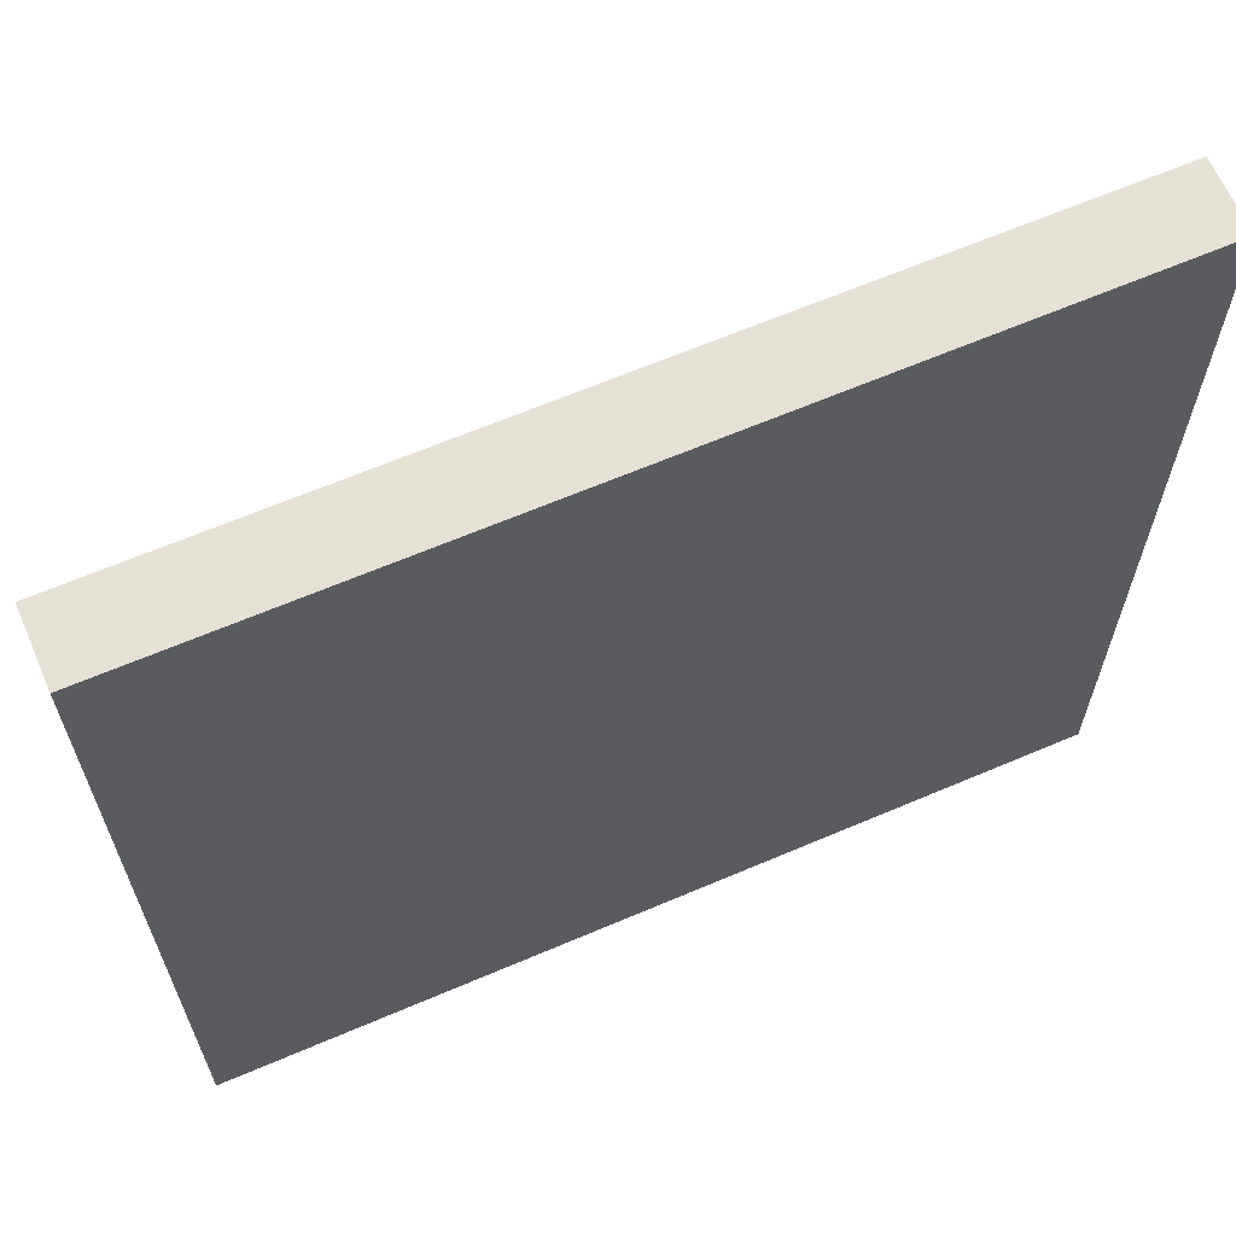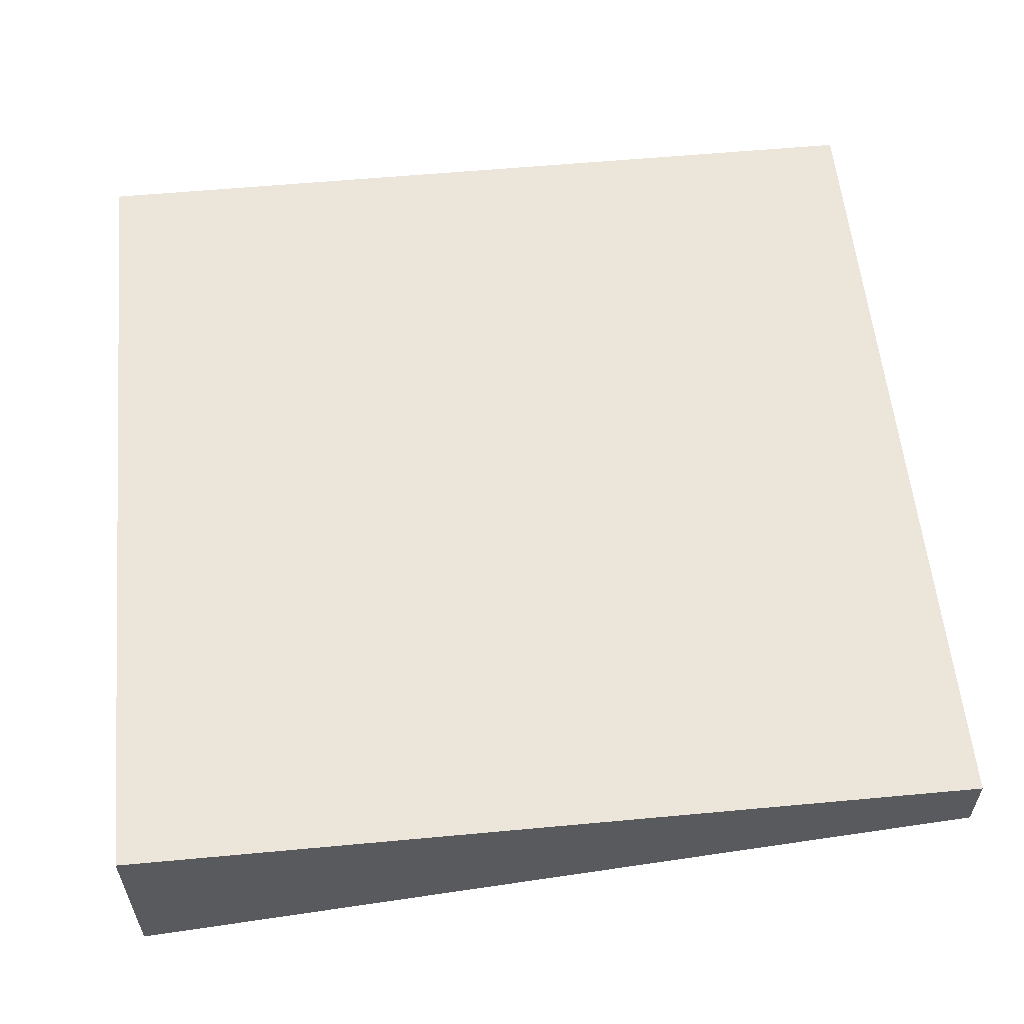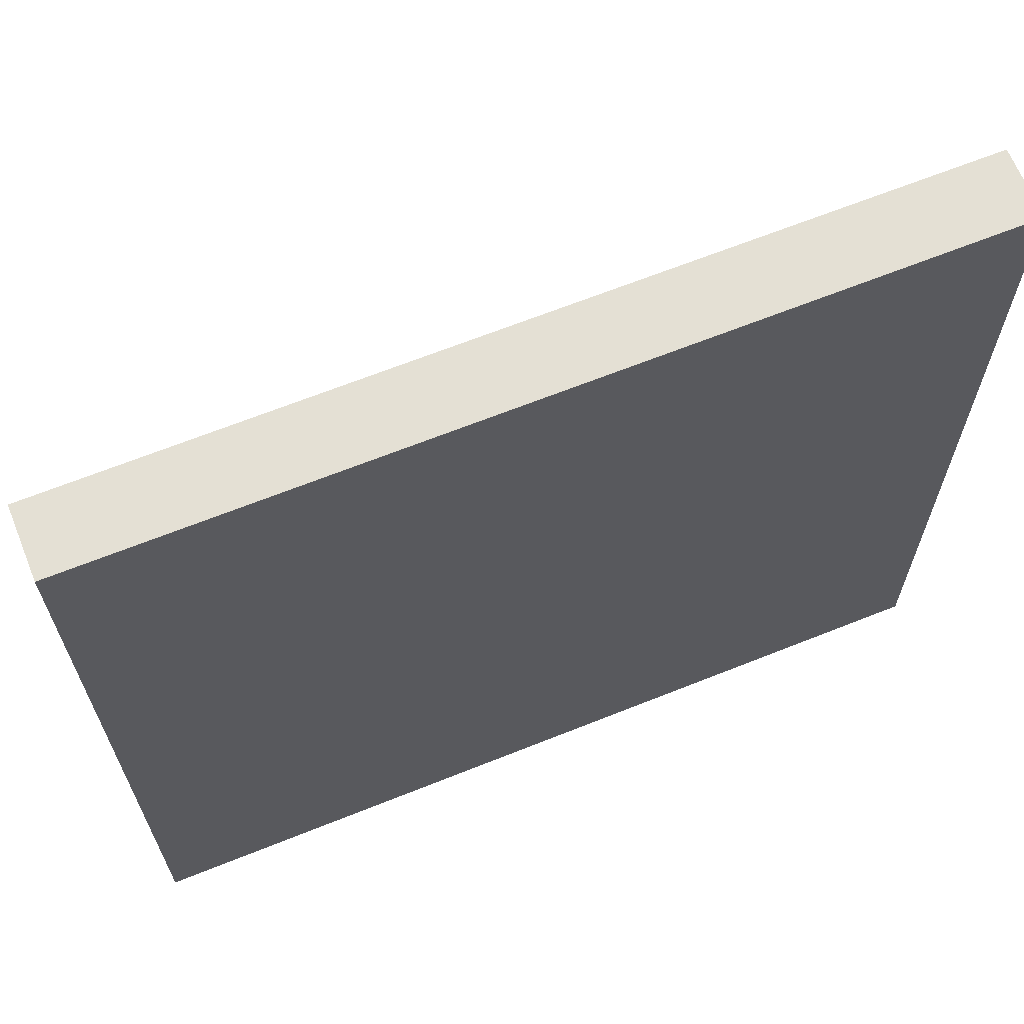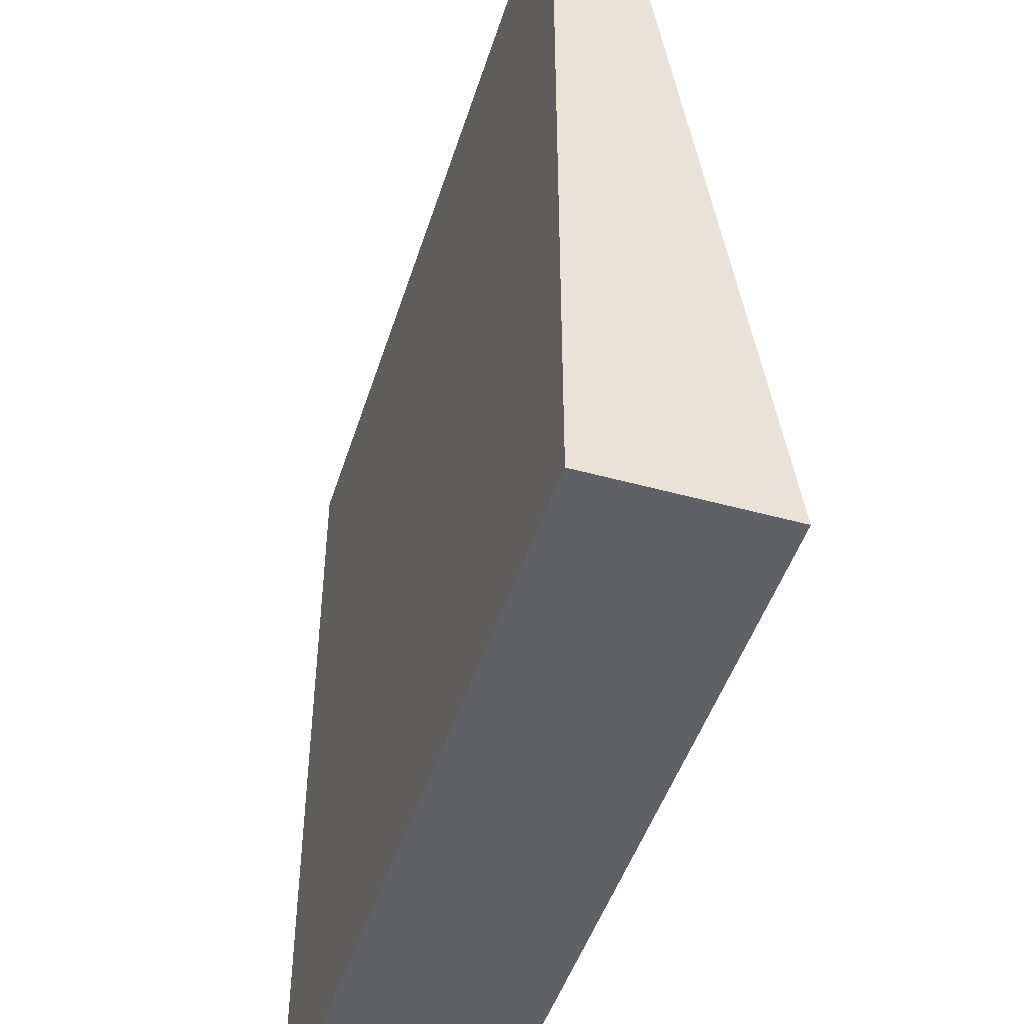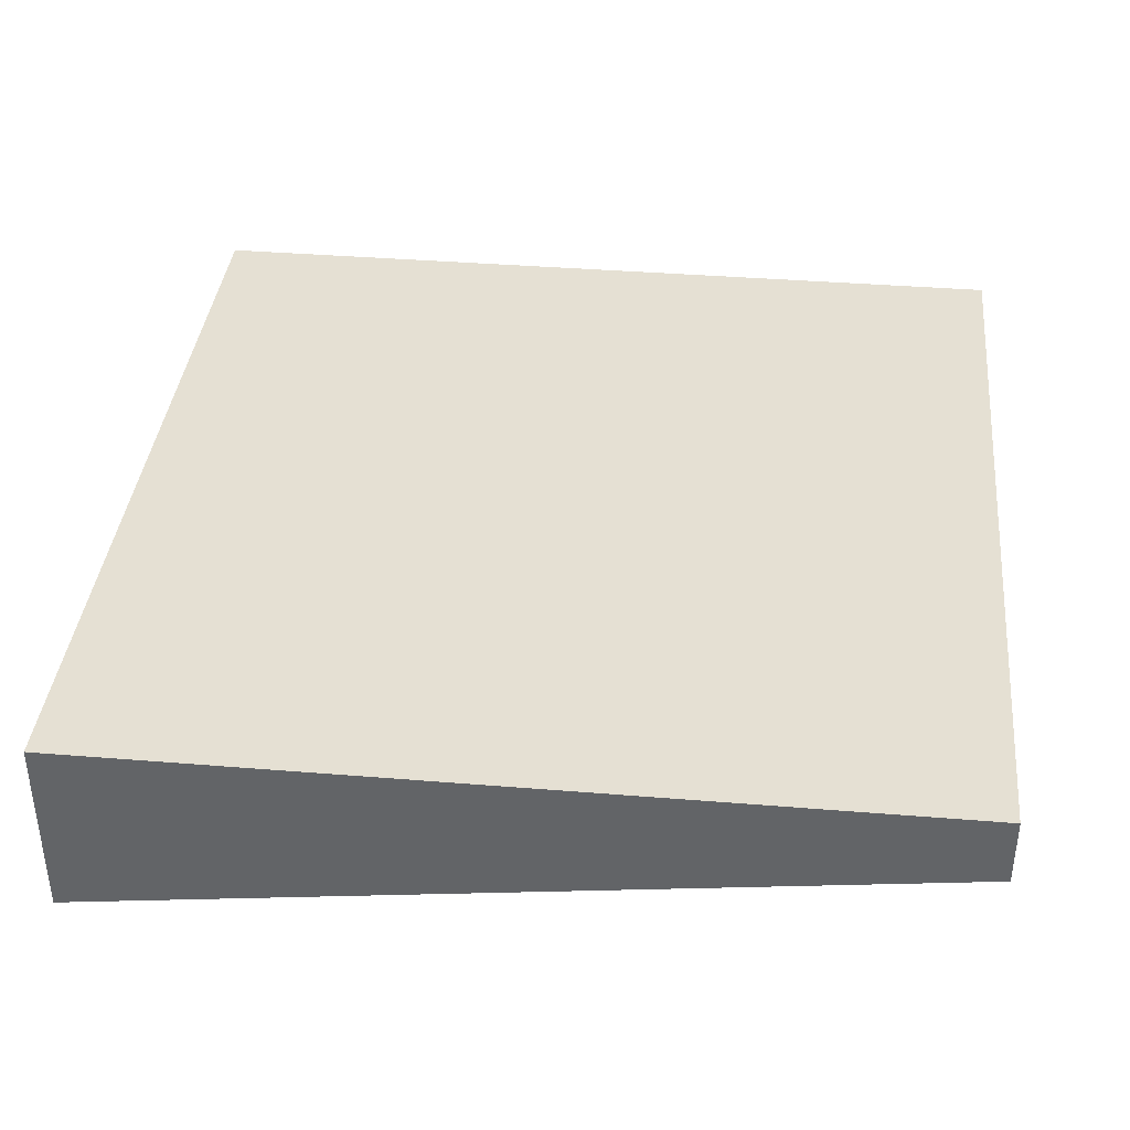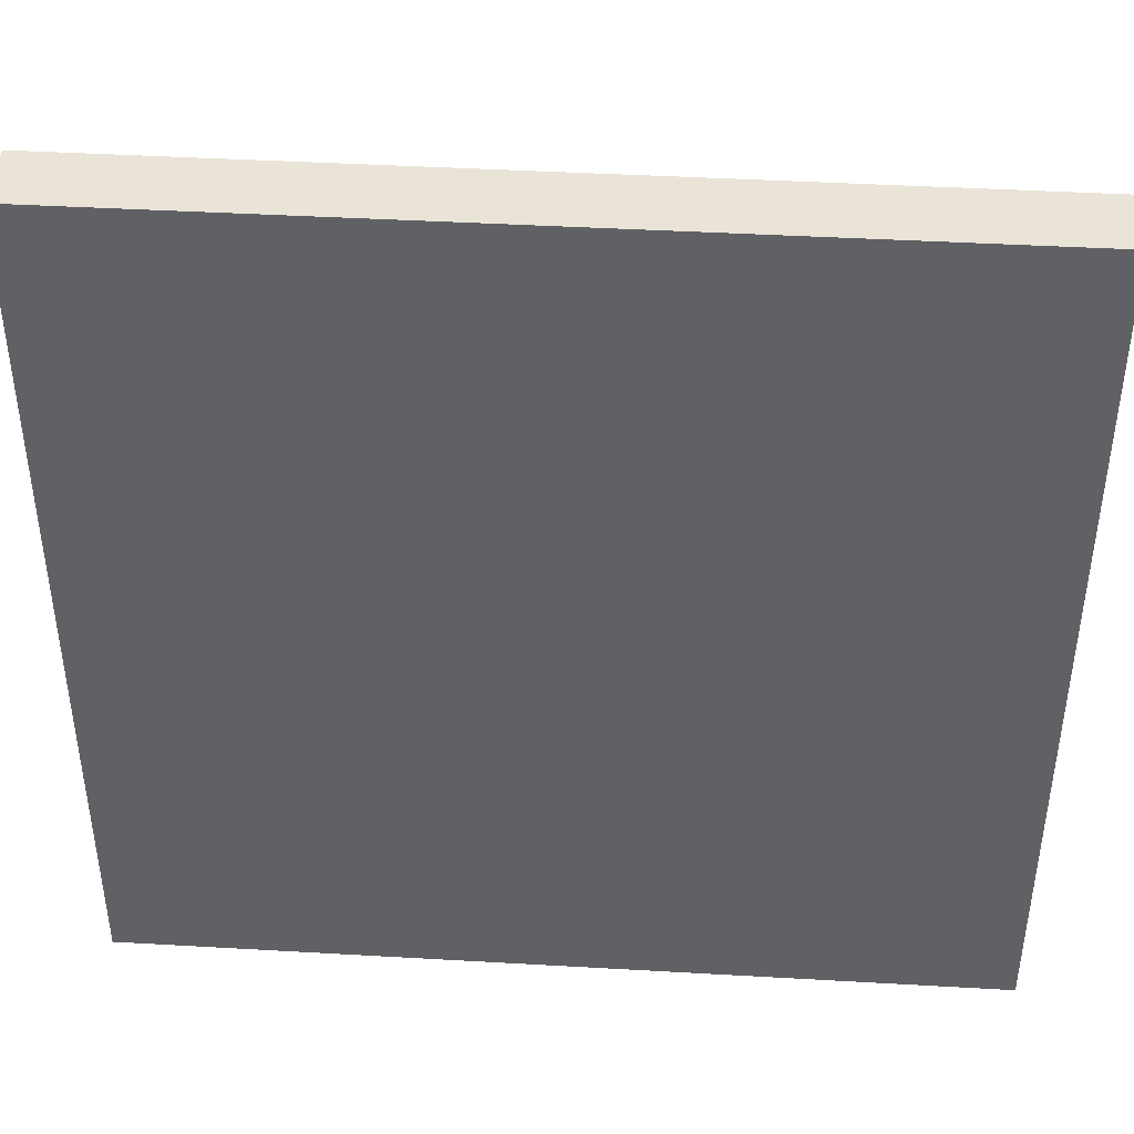
<metadata>
{"format":"obj","ext":"obj","renderer":"f3d","projection":"perspective","resolution":1024,"background":"white","views":[{"elev":64.6,"azim":-23.3,"up":"+Y"},{"elev":57.5,"azim":84.5,"up":"+Z"},{"elev":66.2,"azim":-21.9,"up":"+Y"},{"elev":-47.4,"azim":72.7,"up":"+Y"},{"elev":38.2,"azim":95.9,"up":"+Z"},{"elev":42.9,"azim":3.9,"up":"+Y"}]}
</metadata>
<code>
o Cube.001
v -0.1561 -0.1561 0.02343
v -0.1561 -0.1561 -0.04507
v 0.1561 -0.1561 -0.04507
v 0.1561 -0.1561 0.02343
v -0.1561 0.1561 0.02343
v 0.1561 0.1561 0.02343
v 0.1561 0.1561 -0.001791
v -0.1561 0.1561 -0.001791
f 1 2 3 4
f 5 6 7 8
f 1 5 8 2
f 2 8 7 3
f 3 7 6 4
f 5 1 4 6

</code>
